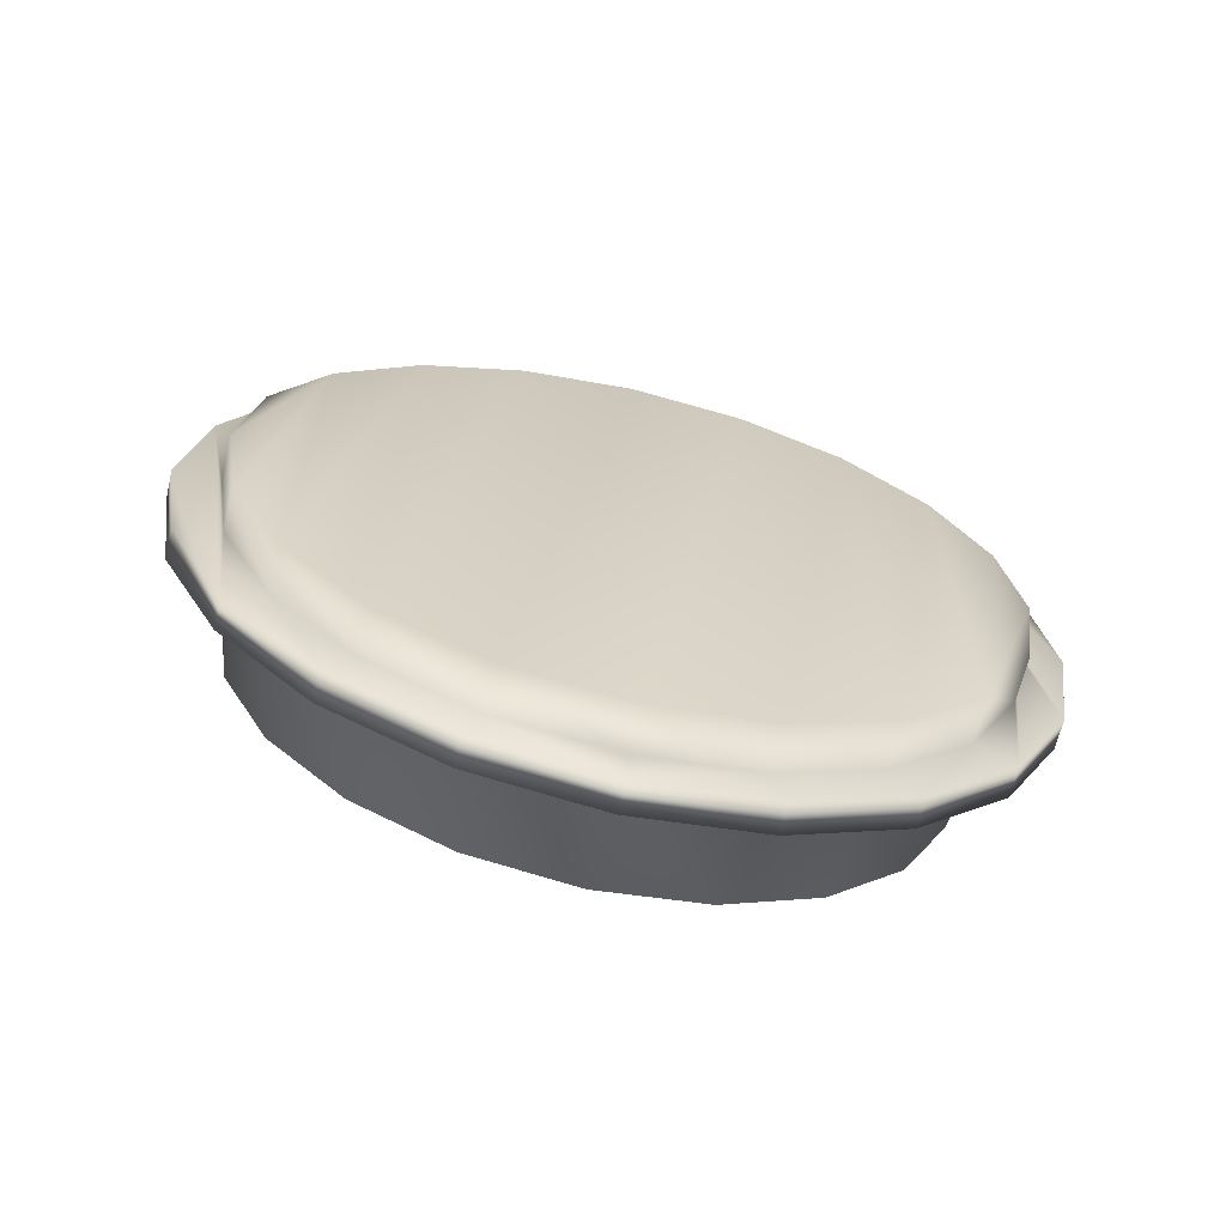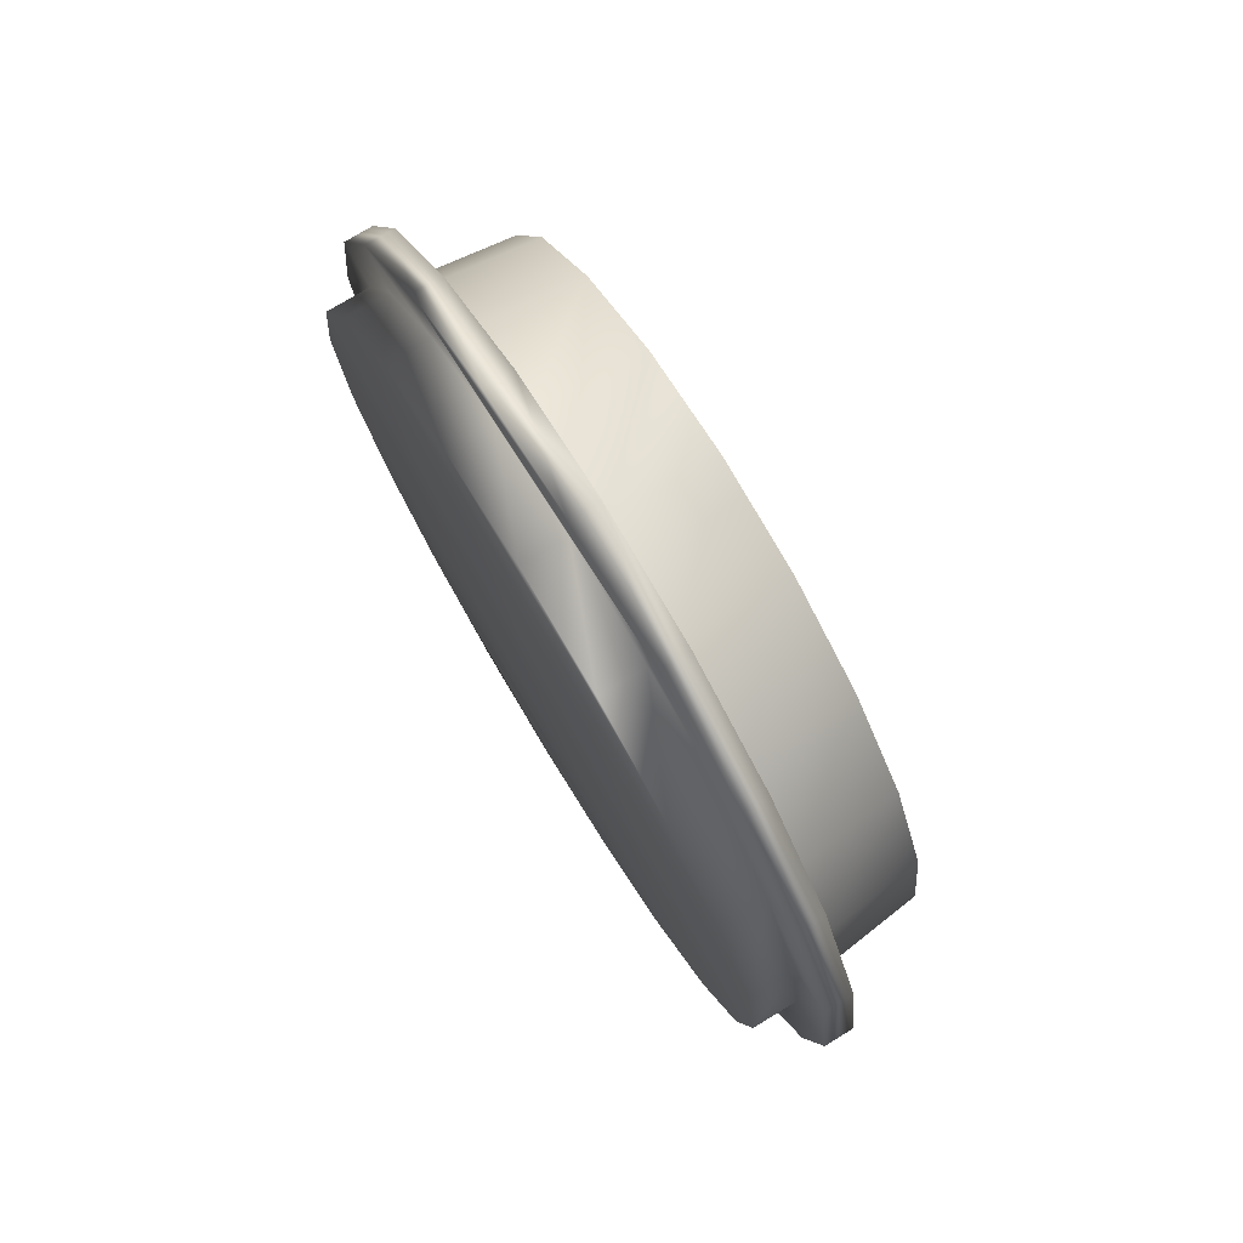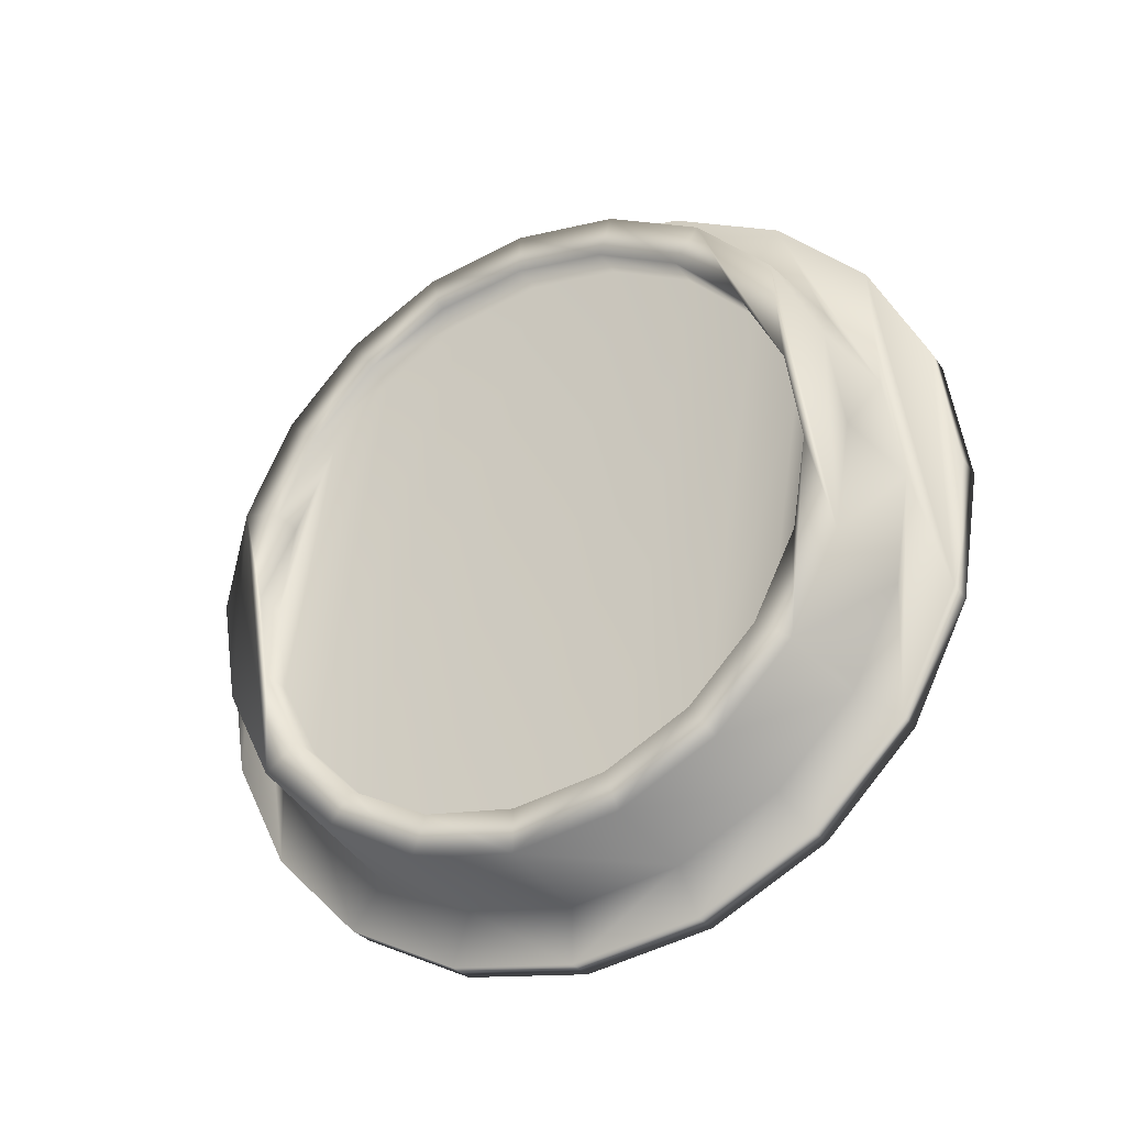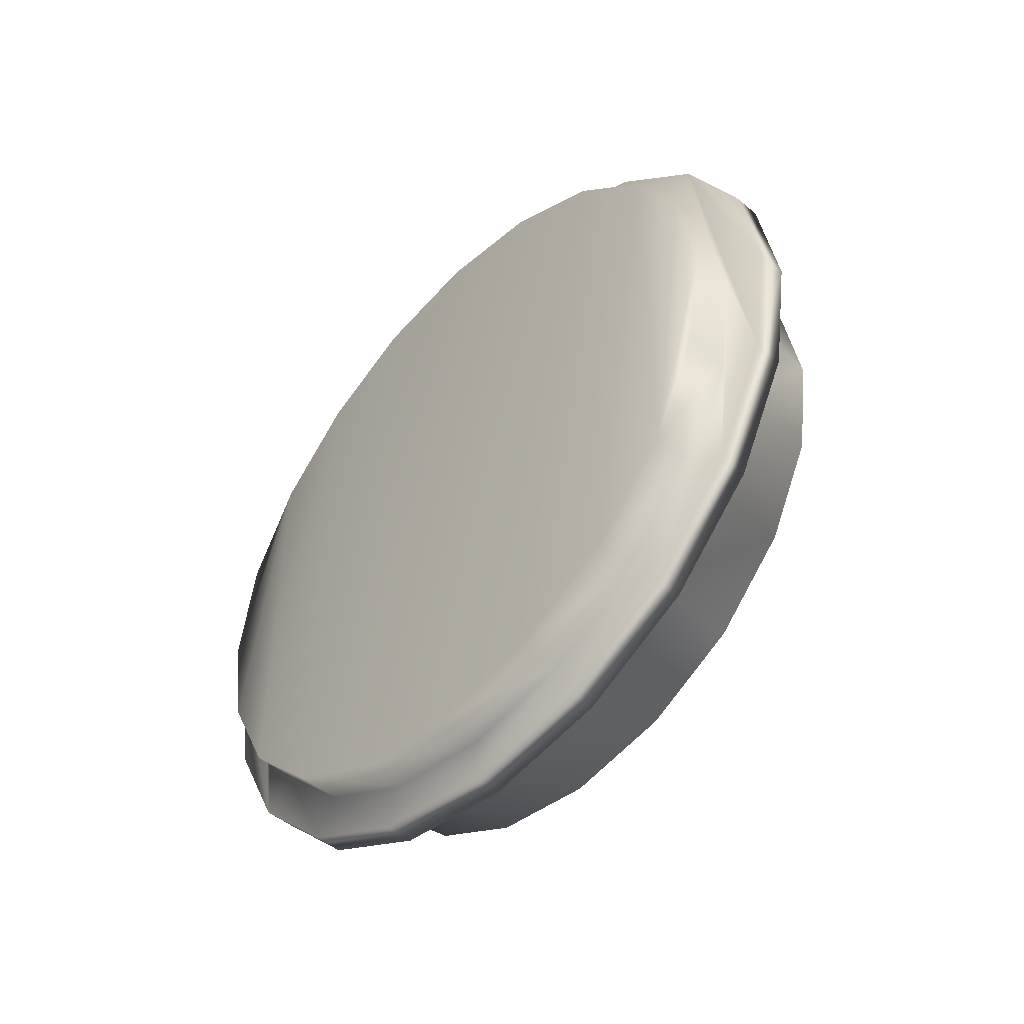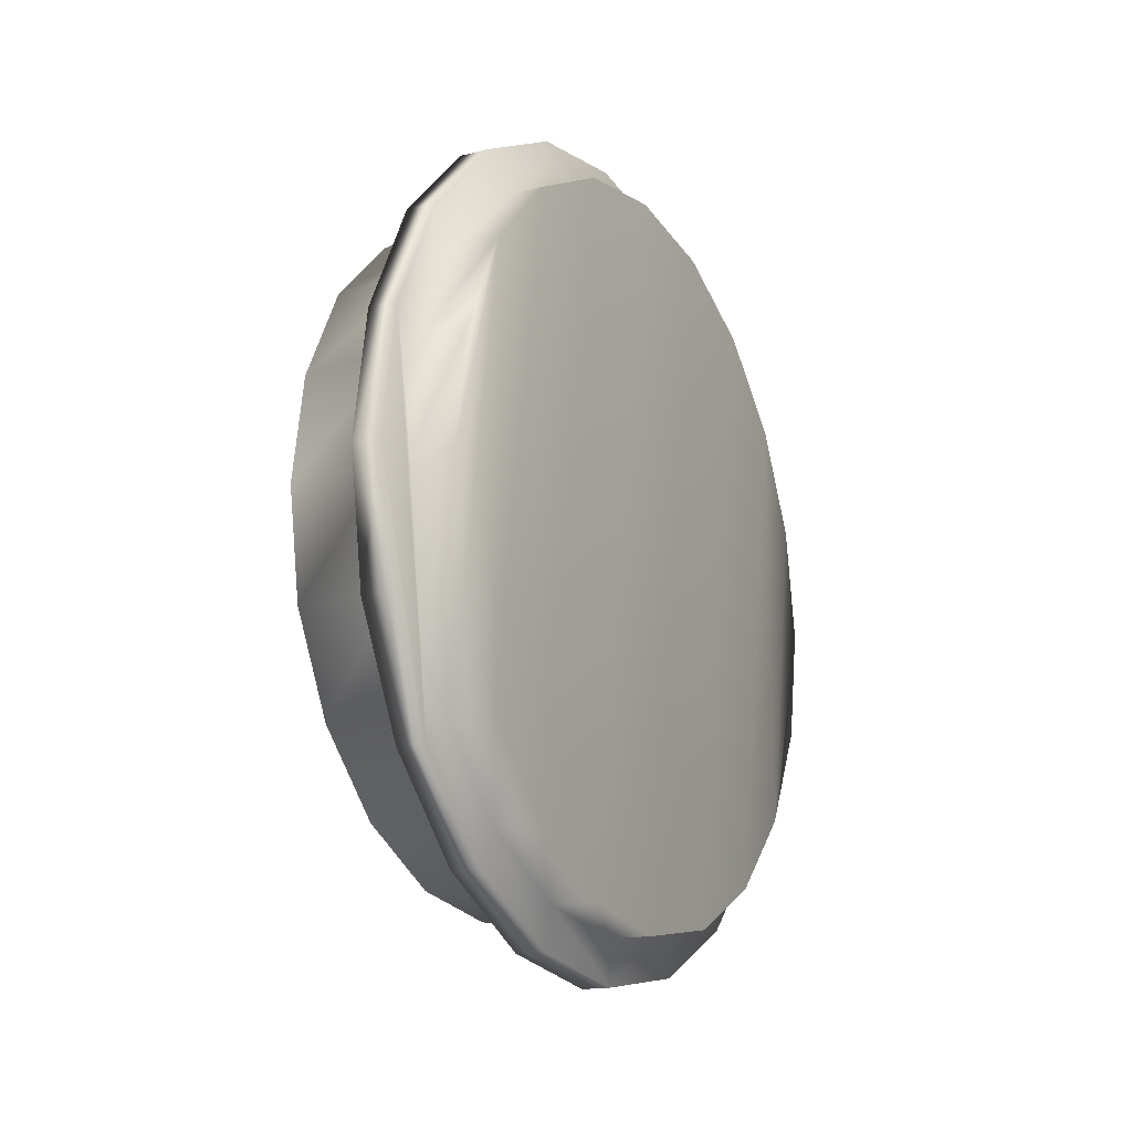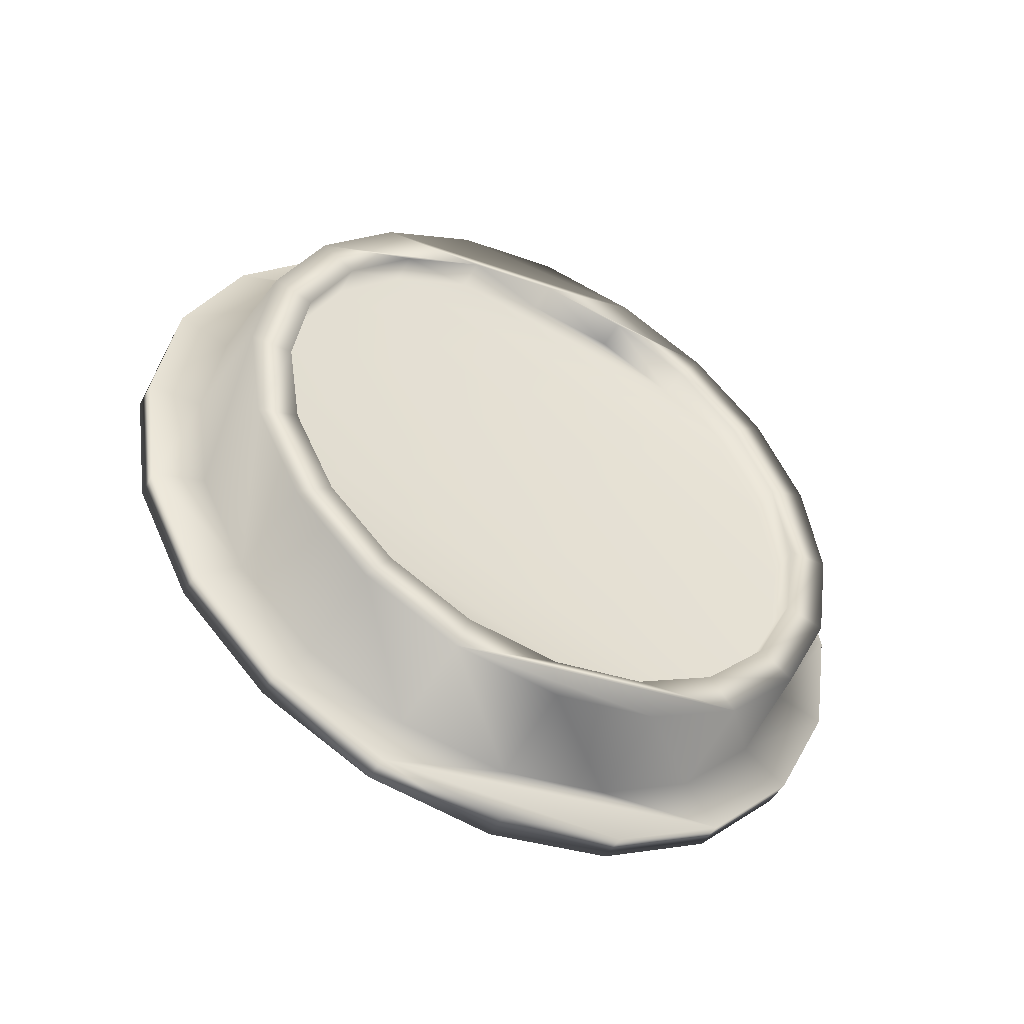
<metadata>
{"format":"obj","ext":"obj","renderer":"f3d","projection":"perspective","resolution":1024,"background":"white","views":[{"elev":-66.0,"azim":-103.2,"up":"+Z"},{"elev":76.2,"azim":-31.3,"up":"+Y"},{"elev":-30.5,"azim":119.4,"up":"+Z"},{"elev":-49.0,"azim":-42.6,"up":"+Z"},{"elev":-16.0,"azim":-152.1,"up":"+Z"},{"elev":-47.7,"azim":62.3,"up":"+Y"}]}
</metadata>
<code>
v 0.1973 0.1057 0.6795
v 0.1973 0.1037 0.692
v 0.1973 0.1037 0.667
v 0.1973 0.098 0.7032
v 0.1973 0.1003 0.6795
v 0.1973 0.09855 0.6903
v 0.1973 0.098 0.6558
v 0.1973 0.09855 0.6687
v 0.1973 0.08907 0.7121
v 0.1973 0.09359 0.7
v 0.1973 0.09359 0.659
v 0.1973 0.08587 0.7077
v 0.1973 0.08907 0.6468
v 0.1973 0.07782 0.7179
v 0.1973 0.08587 0.6513
v 0.1973 0.07614 0.7127
v 0.1973 0.07782 0.6411
v 0.1973 0.06535 0.7198
v 0.1973 0.07614 0.6463
v 0.1973 0.06535 0.7144
v 0.1973 0.06535 0.6391
v 0.1973 0.06535 0.6446
v 0.1973 0.05288 0.7179
v 0.1973 0.05457 0.7127
v 0.1973 0.05457 0.6463
v 0.1973 0.04483 0.7077
v 0.1973 0.05288 0.6411
v 0.1973 0.04163 0.7121
v 0.1973 0.04483 0.6513
v 0.1973 0.03711 0.7
v 0.1973 0.04163 0.6468
v 0.1973 0.03271 0.7032
v 0.1973 0.03711 0.659
v 0.1973 0.03215 0.6903
v 0.1973 0.03271 0.6558
v 0.1973 0.03215 0.6687
v 0.1973 0.03044 0.6795
v 0.1973 0.02697 0.692
v 0.1973 0.02697 0.667
v 0.1973 0.025 0.6795
v 0.1945 0.03271 0.7032
v 0.1945 0.025 0.6795
v 0.1945 0.02697 0.692
v 0.1945 0.02697 0.667
v 0.1945 0.03117 0.6906
v 0.1945 0.02941 0.6795
v 0.1945 0.04163 0.7121
v 0.1945 0.03627 0.7006
v 0.1945 0.03271 0.6558
v 0.1945 0.03117 0.6684
v 0.1945 0.04423 0.7086
v 0.1945 0.03627 0.6584
v 0.1945 0.05288 0.7179
v 0.1945 0.04163 0.6468
v 0.1945 0.05425 0.7137
v 0.1945 0.04423 0.6504
v 0.1945 0.06535 0.7198
v 0.1945 0.05288 0.6411
v 0.1945 0.06535 0.7154
v 0.1945 0.05425 0.6453
v 0.1945 0.07782 0.7179
v 0.1945 0.07646 0.7137
v 0.1945 0.06535 0.6391
v 0.1945 0.06535 0.6435
v 0.1945 0.08648 0.7086
v 0.1945 0.07646 0.6453
v 0.1945 0.08907 0.7121
v 0.1945 0.07782 0.6411
v 0.1945 0.09443 0.7006
v 0.1945 0.08648 0.6504
v 0.1945 0.098 0.7032
v 0.1945 0.08907 0.6468
v 0.1945 0.09953 0.6906
v 0.1945 0.09443 0.6584
v 0.1945 0.1037 0.692
v 0.1945 0.1013 0.6795
v 0.1945 0.09953 0.6684
v 0.1945 0.098 0.6558
v 0.1945 0.1057 0.6795
v 0.1945 0.1037 0.667
v 0.1901 0.03117 0.6684
v 0.1901 0.02941 0.6795
v 0.1901 0.03627 0.6584
v 0.1901 0.03117 0.6906
v 0.1901 0.03627 0.7006
v 0.1901 0.04423 0.6504
v 0.1901 0.04423 0.7086
v 0.1901 0.05425 0.6453
v 0.1901 0.05425 0.7137
v 0.1901 0.06535 0.6435
v 0.1901 0.07646 0.6453
v 0.1901 0.06535 0.7154
v 0.1901 0.07646 0.7137
v 0.1901 0.08648 0.6504
v 0.1901 0.08648 0.7086
v 0.1901 0.09443 0.6584
v 0.1901 0.09443 0.7006
v 0.1901 0.09953 0.6684
v 0.1901 0.1013 0.6795
v 0.1901 0.09953 0.6906
v 0.2078 0.099 0.6795
v 0.2078 0.09735 0.6899
v 0.2078 0.09735 0.6691
v 0.2078 0.09257 0.6993
v 0.2078 0.09481 0.6795
v 0.2078 0.09337 0.6886
v 0.2078 0.09257 0.6597
v 0.2078 0.09337 0.6704
v 0.2078 0.08513 0.7067
v 0.2078 0.08919 0.6968
v 0.2078 0.08919 0.6622
v 0.2078 0.08267 0.7033
v 0.2078 0.08513 0.6523
v 0.2078 0.07575 0.7115
v 0.2078 0.08267 0.6557
v 0.2078 0.07445 0.7075
v 0.2078 0.07575 0.6475
v 0.2078 0.06535 0.7131
v 0.2078 0.07445 0.6515
v 0.2078 0.06535 0.7089
v 0.2078 0.06535 0.6458
v 0.2078 0.06535 0.65
v 0.2078 0.05495 0.7115
v 0.2078 0.05625 0.7075
v 0.2078 0.05625 0.6515
v 0.2078 0.04804 0.7033
v 0.2078 0.05495 0.6475
v 0.2078 0.04557 0.7067
v 0.2078 0.04804 0.6557
v 0.2078 0.04152 0.6968
v 0.2078 0.04557 0.6523
v 0.2078 0.03813 0.6993
v 0.2078 0.04152 0.6622
v 0.2078 0.03733 0.6886
v 0.2078 0.03813 0.6597
v 0.2078 0.03733 0.6704
v 0.2078 0.03335 0.6899
v 0.2078 0.03589 0.6795
v 0.2078 0.03335 0.6691
v 0.2078 0.0317 0.6795
v 0.2047 0.09337 0.6704
v 0.2047 0.09481 0.6795
v 0.2047 0.08919 0.6622
v 0.2047 0.09337 0.6886
v 0.2047 0.08267 0.6557
v 0.2047 0.08919 0.6968
v 0.2047 0.07445 0.6515
v 0.2047 0.08267 0.7033
v 0.2047 0.06535 0.65
v 0.2047 0.07445 0.7075
v 0.2047 0.05625 0.6515
v 0.2047 0.06535 0.7089
v 0.2047 0.04804 0.6557
v 0.2047 0.05625 0.7075
v 0.2047 0.04152 0.6622
v 0.2047 0.04804 0.7033
v 0.2047 0.03733 0.6704
v 0.2047 0.04152 0.6968
v 0.2047 0.03589 0.6795
v 0.2047 0.03733 0.6886
f 28 23 47
f 53 47 23
f 32 28 41
f 47 41 28
f 38 32 43
f 41 43 32
f 40 38 42
f 43 42 38
f 39 40 44
f 42 44 40
f 35 39 49
f 44 49 39
f 31 35 54
f 49 54 35
f 27 31 58
f 54 58 31
f 21 27 63
f 58 63 27
f 17 21 68
f 63 68 21
f 13 17 72
f 68 72 17
f 7 13 78
f 72 78 13
f 3 7 80
f 78 80 7
f 1 3 79
f 80 79 3
f 2 1 75
f 79 75 1
f 4 2 71
f 75 71 2
f 9 4 67
f 71 67 4
f 14 9 61
f 67 61 9
f 18 14 57
f 61 57 14
f 23 18 53
f 57 53 18
f 12 16 109
f 114 109 16
f 10 12 104
f 109 104 12
f 6 10 102
f 104 102 10
f 5 6 101
f 102 101 6
f 8 5 103
f 101 103 5
f 11 8 107
f 103 107 8
f 15 11 113
f 107 113 11
f 19 15 117
f 113 117 15
f 22 19 121
f 117 121 19
f 25 22 127
f 121 127 22
f 29 25 131
f 127 131 25
f 33 29 135
f 131 135 29
f 36 33 139
f 135 139 33
f 37 36 140
f 139 140 36
f 34 37 137
f 140 137 37
f 30 34 132
f 137 132 34
f 26 30 128
f 132 128 30
f 24 26 123
f 128 123 26
f 20 24 118
f 123 118 24
f 16 20 114
f 118 114 20
f 112 116 148
f 150 148 116
f 110 112 146
f 148 146 112
f 106 110 144
f 146 144 110
f 105 106 142
f 144 142 106
f 108 105 141
f 142 141 105
f 111 108 143
f 141 143 108
f 115 111 145
f 143 145 111
f 119 115 147
f 145 147 115
f 122 119 149
f 147 149 119
f 125 122 151
f 149 151 122
f 129 125 153
f 151 153 125
f 133 129 155
f 153 155 129
f 136 133 157
f 155 157 133
f 138 136 159
f 157 159 136
f 134 138 160
f 159 160 138
f 130 134 158
f 160 158 134
f 126 130 156
f 158 156 130
f 124 126 154
f 156 154 126
f 120 124 152
f 154 152 124
f 116 120 150
f 152 150 120
f 51 55 87
f 89 87 55
f 48 51 85
f 87 85 51
f 45 48 84
f 85 84 48
f 46 45 82
f 84 82 45
f 50 46 81
f 82 81 46
f 52 50 83
f 81 83 50
f 56 52 86
f 83 86 52
f 60 56 88
f 86 88 56
f 64 60 90
f 88 90 60
f 66 64 91
f 90 91 64
f 70 66 94
f 91 94 66
f 74 70 96
f 94 96 70
f 77 74 98
f 96 98 74
f 76 77 99
f 98 99 77
f 73 76 100
f 99 100 76
f 69 73 97
f 100 97 73
f 65 69 95
f 97 95 69
f 62 65 93
f 95 93 65
f 59 62 92
f 93 92 62
f 55 59 89
f 92 89 59
f 158 160 159
f 158 159 157
f 157 156 158
f 156 157 155
f 155 154 156
f 154 155 153
f 153 152 154
f 152 153 151
f 151 150 152
f 150 151 149
f 149 148 150
f 148 149 147
f 147 146 148
f 146 147 145
f 145 144 146
f 144 145 143
f 143 142 144
f 142 143 141
f 137 140 139
f 137 139 135
f 135 136 137
f 136 138 137
f 138 134 137
f 134 132 137
f 136 135 133
f 133 135 131
f 132 134 130
f 131 129 133
f 130 128 132
f 129 131 127
f 128 130 126
f 127 125 129
f 126 123 128
f 125 127 121
f 123 126 124
f 121 122 125
f 124 120 123
f 120 118 123
f 122 121 119
f 119 121 117
f 118 120 116
f 117 115 119
f 116 114 118
f 115 117 113
f 114 116 112
f 113 111 115
f 112 109 114
f 111 113 107
f 109 112 110
f 107 108 111
f 110 106 109
f 106 104 109
f 108 107 105
f 105 107 103
f 104 106 105
f 104 105 103
f 103 102 104
f 102 103 101
f 97 100 99
f 97 99 98
f 97 98 96
f 96 95 97
f 95 96 94
f 94 93 95
f 94 91 93
f 91 92 93
f 92 91 89
f 89 91 90
f 90 88 89
f 88 87 89
f 87 88 86
f 86 85 87
f 85 86 83
f 83 84 85
f 84 83 82
f 82 83 81
f 79 80 78
f 78 75 79
f 75 78 77
f 77 78 74
f 74 78 72
f 77 76 75
f 76 73 75
f 73 71 75
f 72 70 74
f 71 73 69
f 70 72 68
f 69 67 71
f 68 66 70
f 67 69 65
f 66 68 63
f 65 61 67
f 63 64 66
f 61 65 62
f 64 63 60
f 60 63 58
f 62 59 61
f 59 57 61
f 58 56 60
f 57 59 55
f 56 58 54
f 55 53 57
f 54 52 56
f 53 55 51
f 52 54 49
f 51 47 53
f 49 50 52
f 47 51 48
f 50 49 46
f 46 49 44
f 48 45 47
f 45 41 47
f 44 45 46
f 44 41 45
f 41 44 42
f 42 43 41
f 38 40 39
f 38 39 35
f 35 37 38
f 37 34 38
f 34 32 38
f 37 35 36
f 36 35 33
f 33 35 31
f 32 34 30
f 31 29 33
f 30 28 32
f 29 31 27
f 28 30 26
f 27 25 29
f 26 23 28
f 25 27 21
f 23 26 24
f 21 22 25
f 24 20 23
f 20 18 23
f 22 21 19
f 19 21 17
f 18 20 16
f 17 15 19
f 16 14 18
f 15 17 13
f 14 16 12
f 13 11 15
f 12 9 14
f 11 13 7
f 9 12 10
f 7 8 11
f 10 6 9
f 6 4 9
f 8 7 5
f 5 7 3
f 4 6 5
f 4 5 3
f 3 2 4
f 2 3 1

</code>
